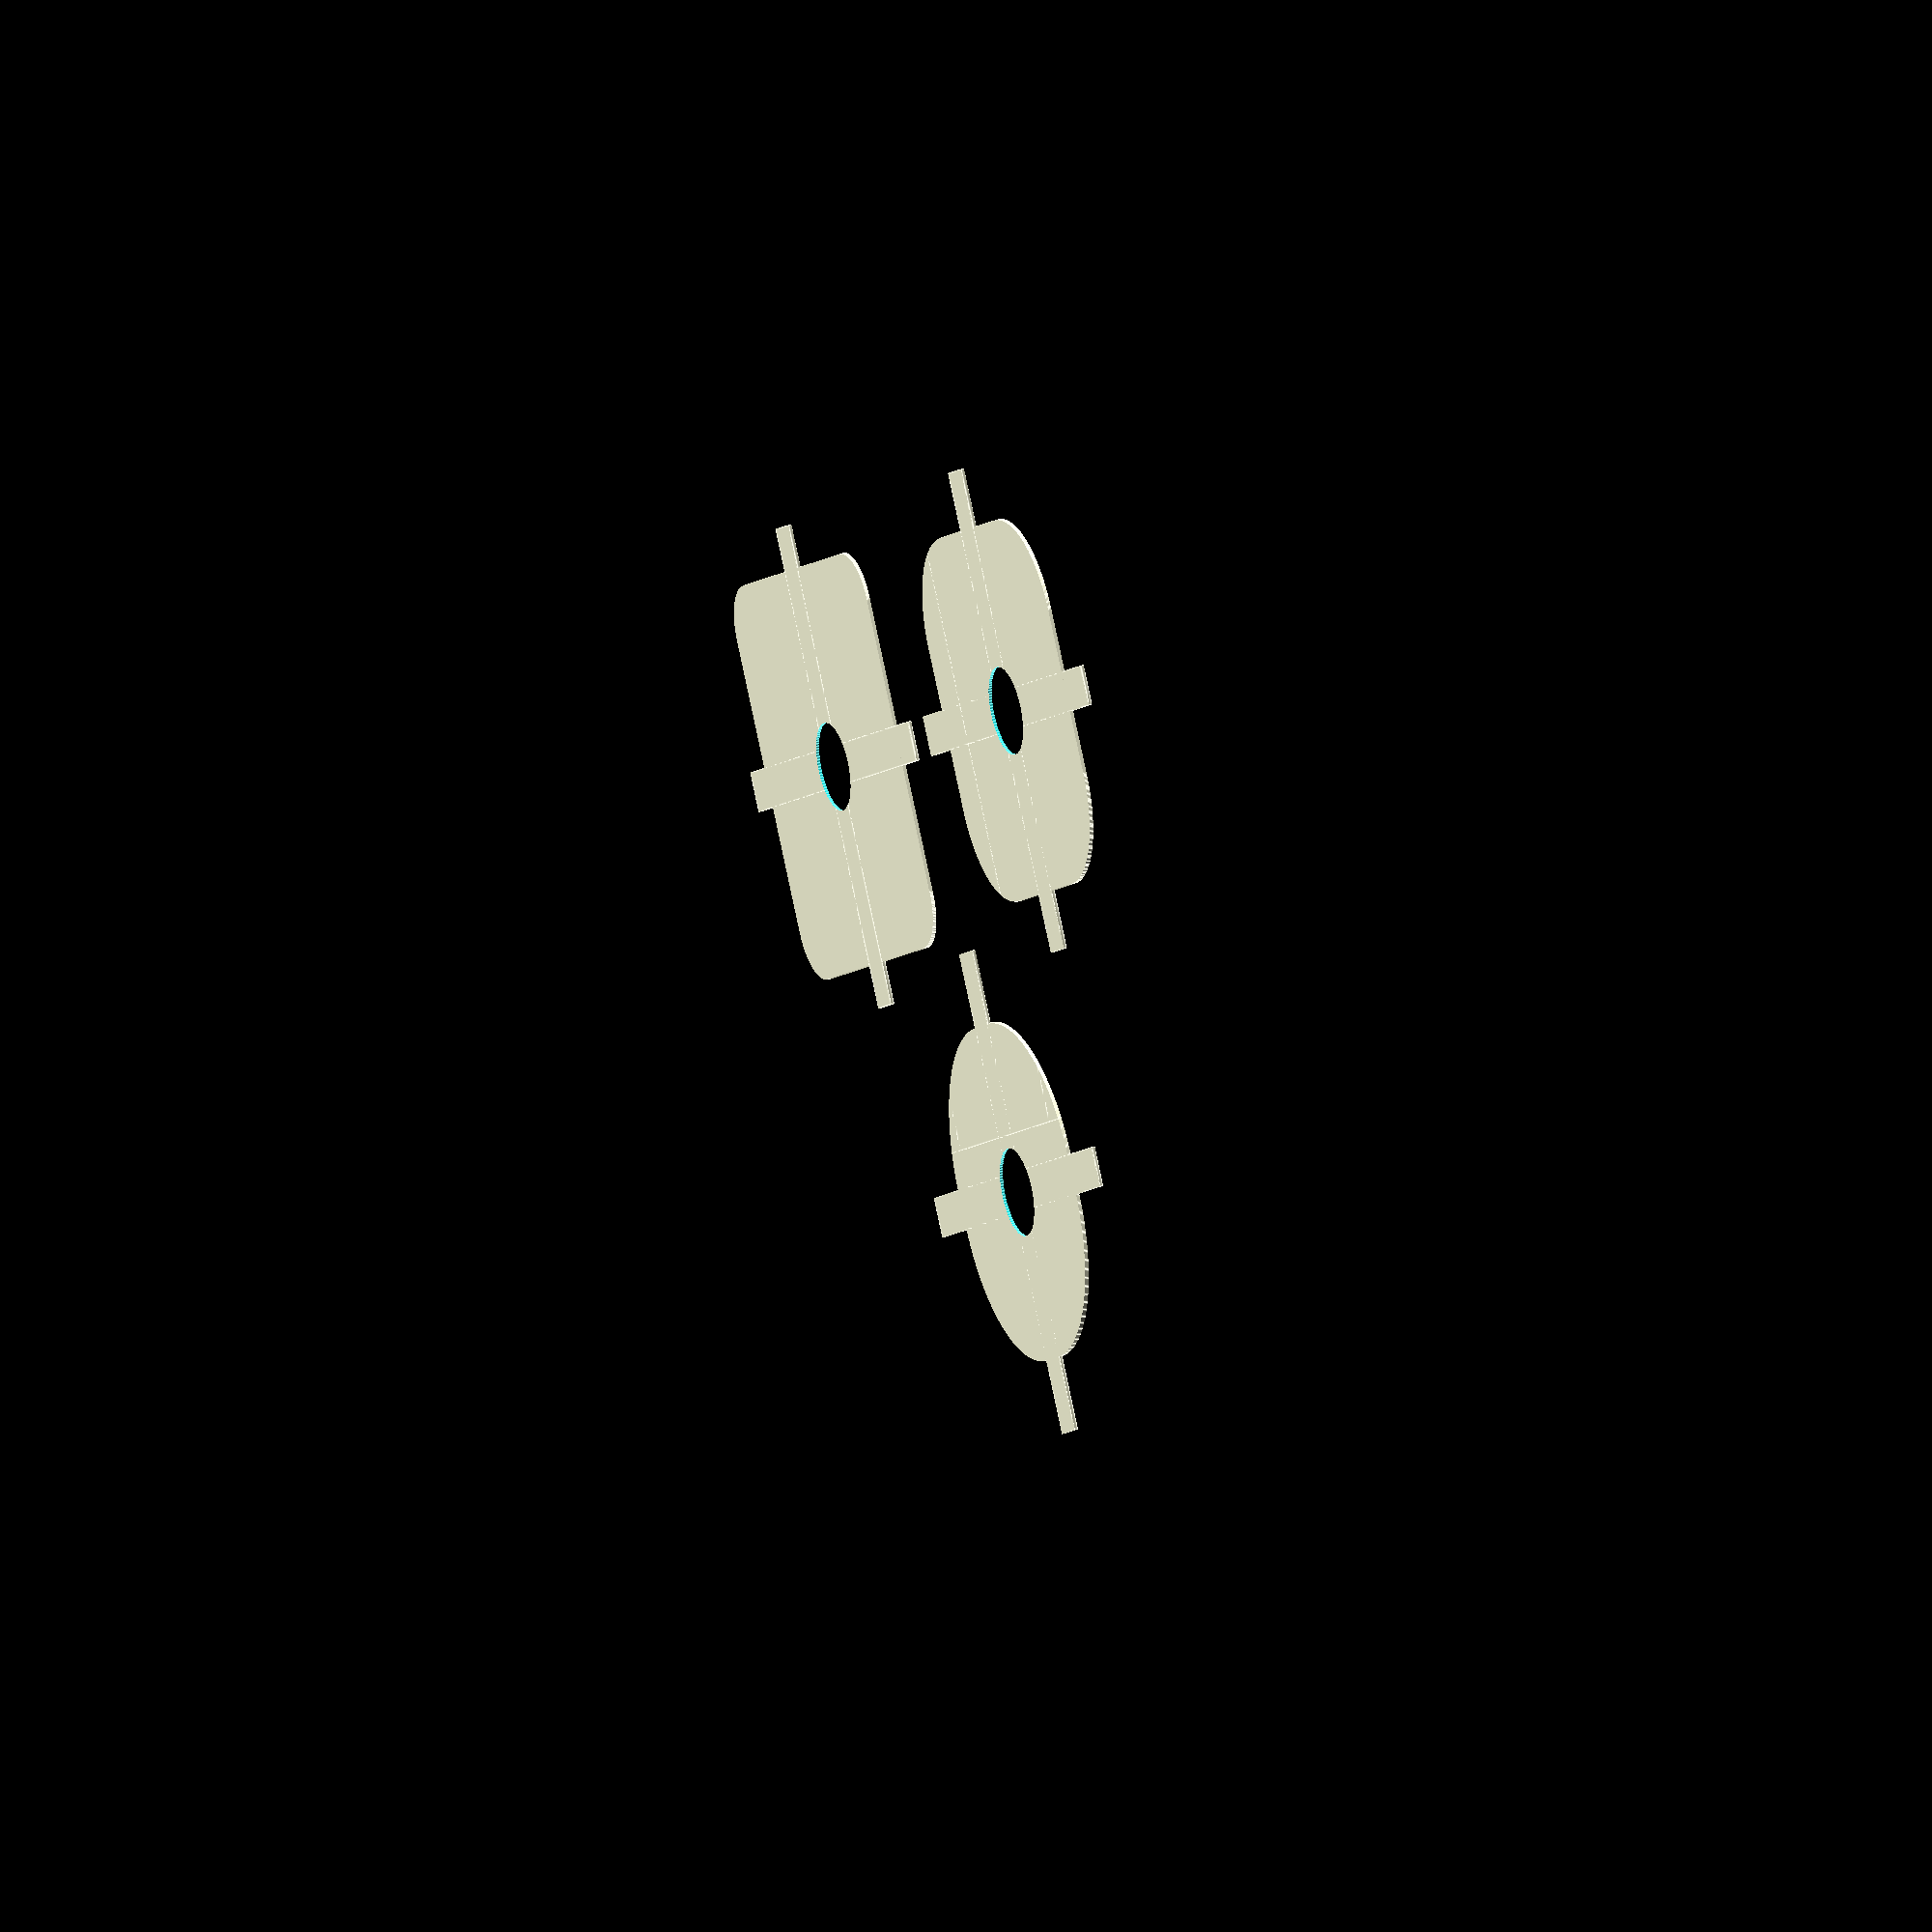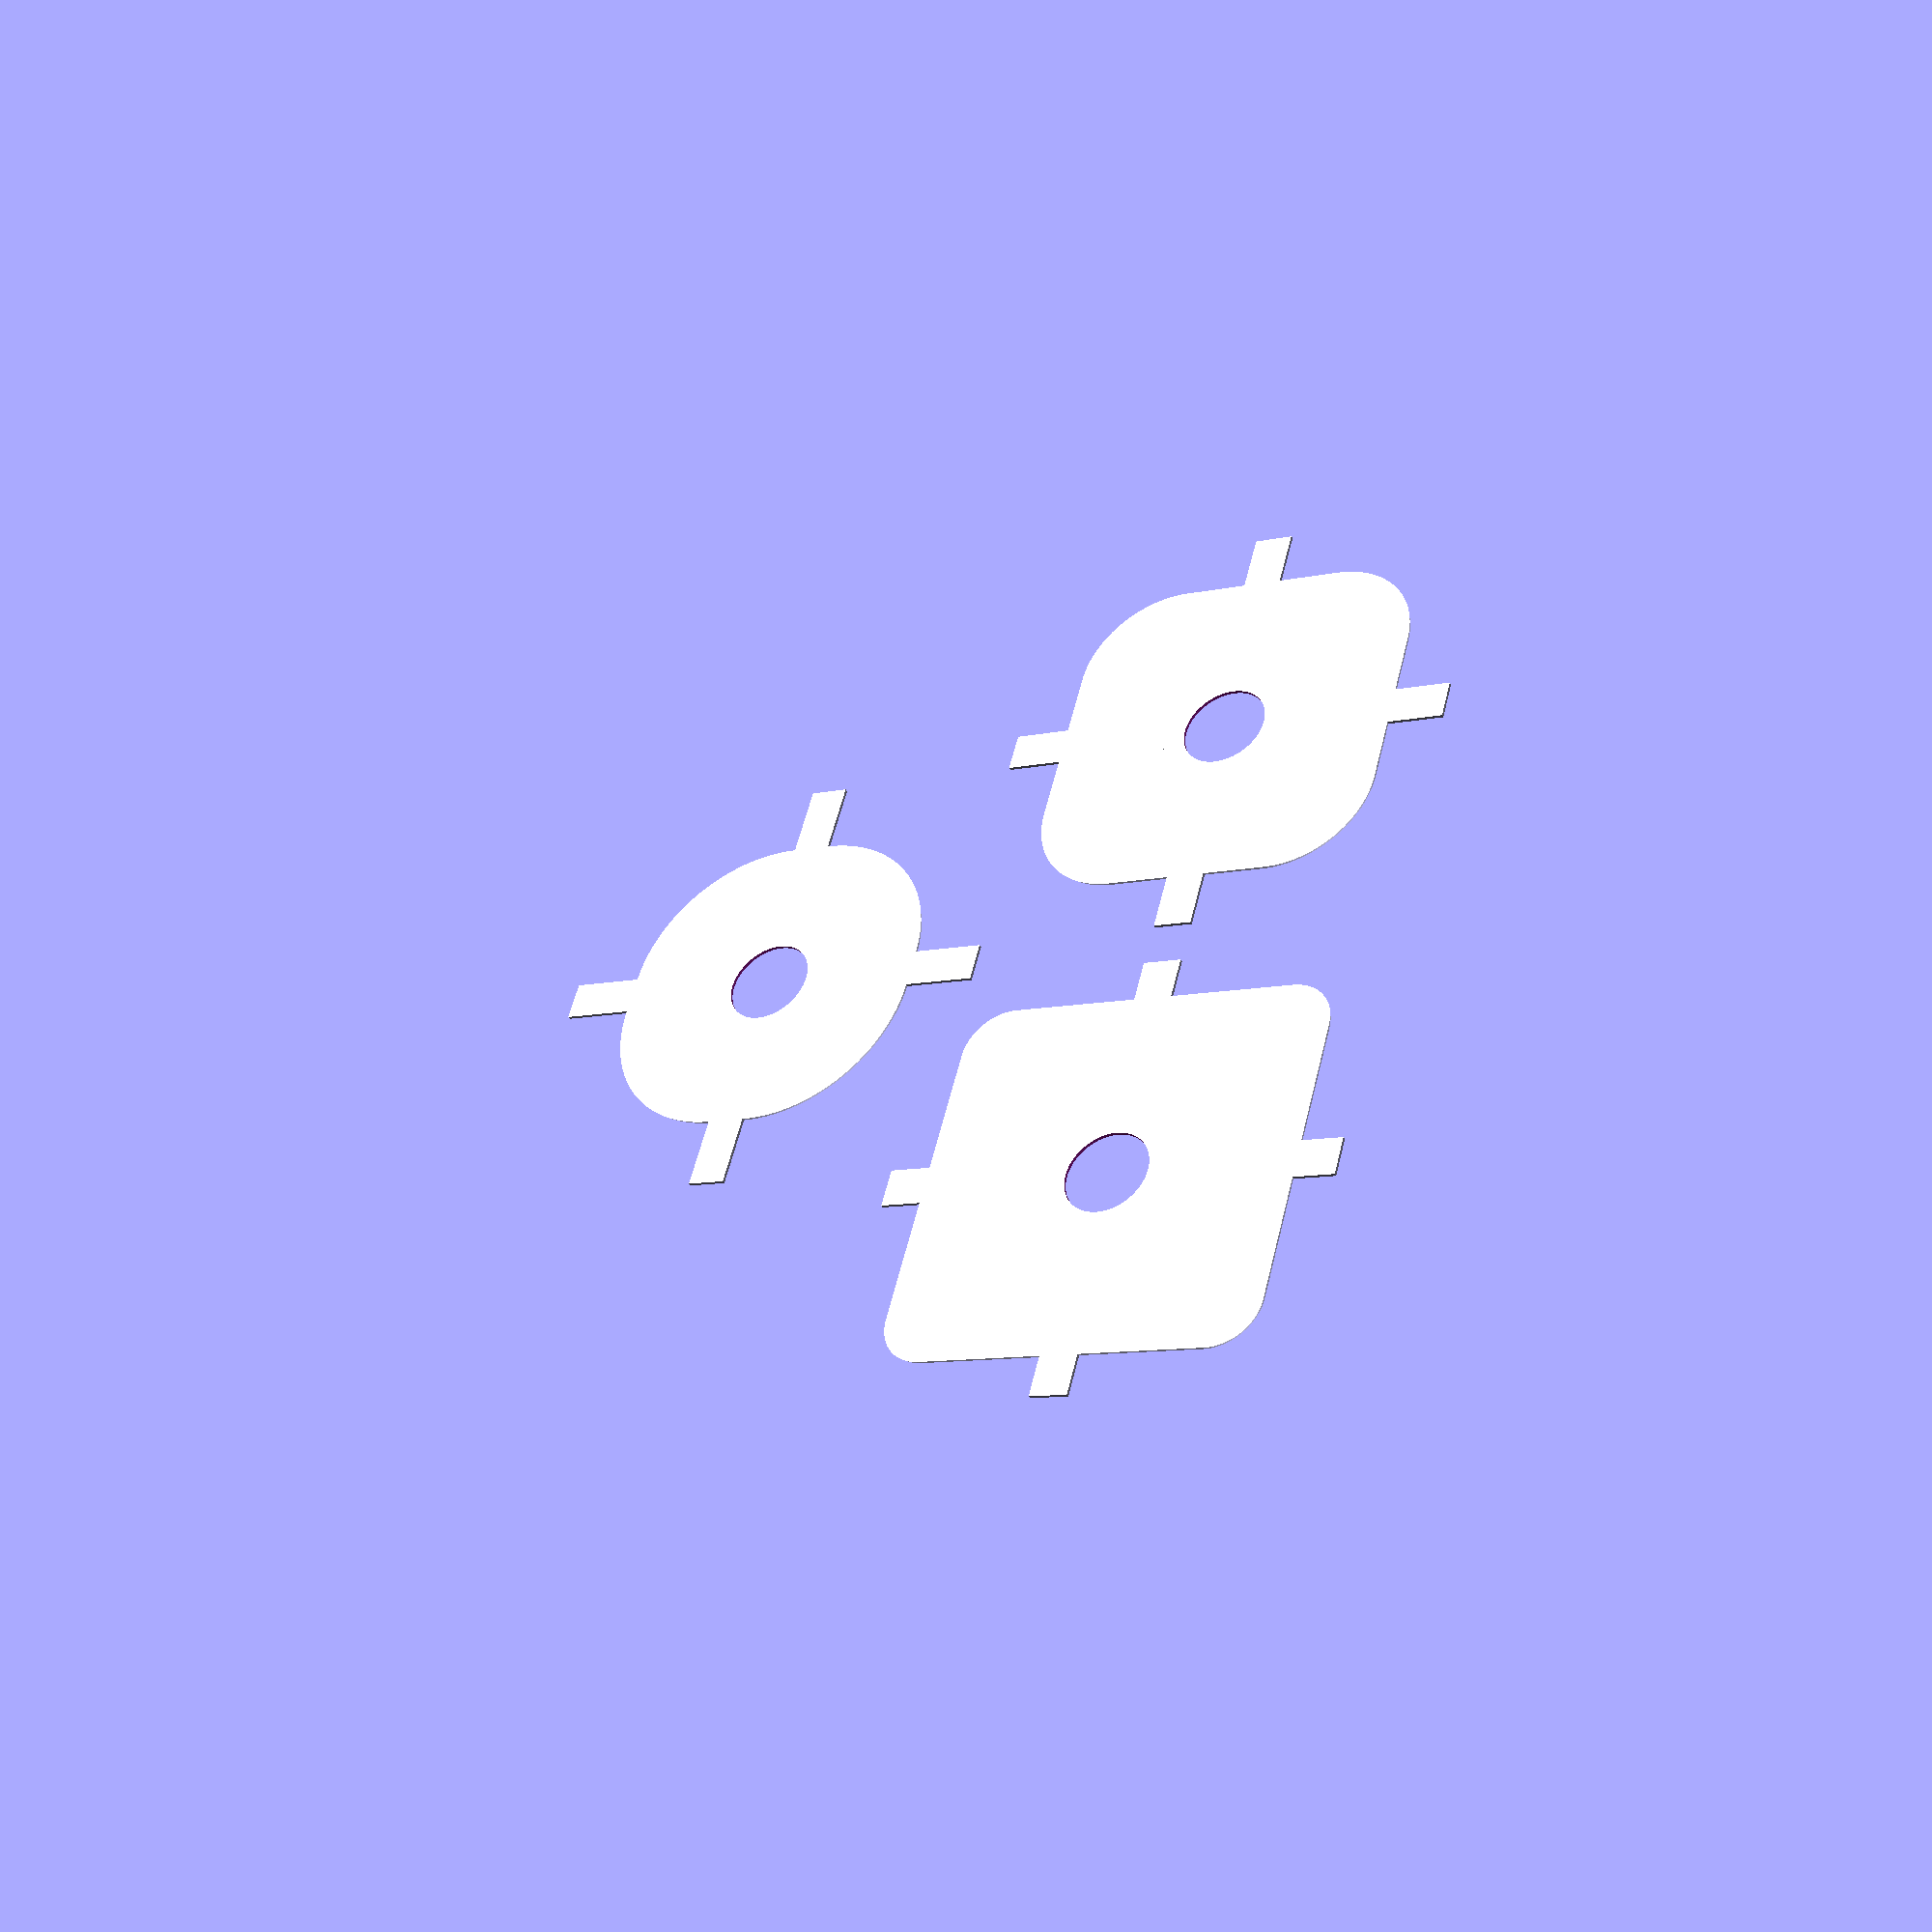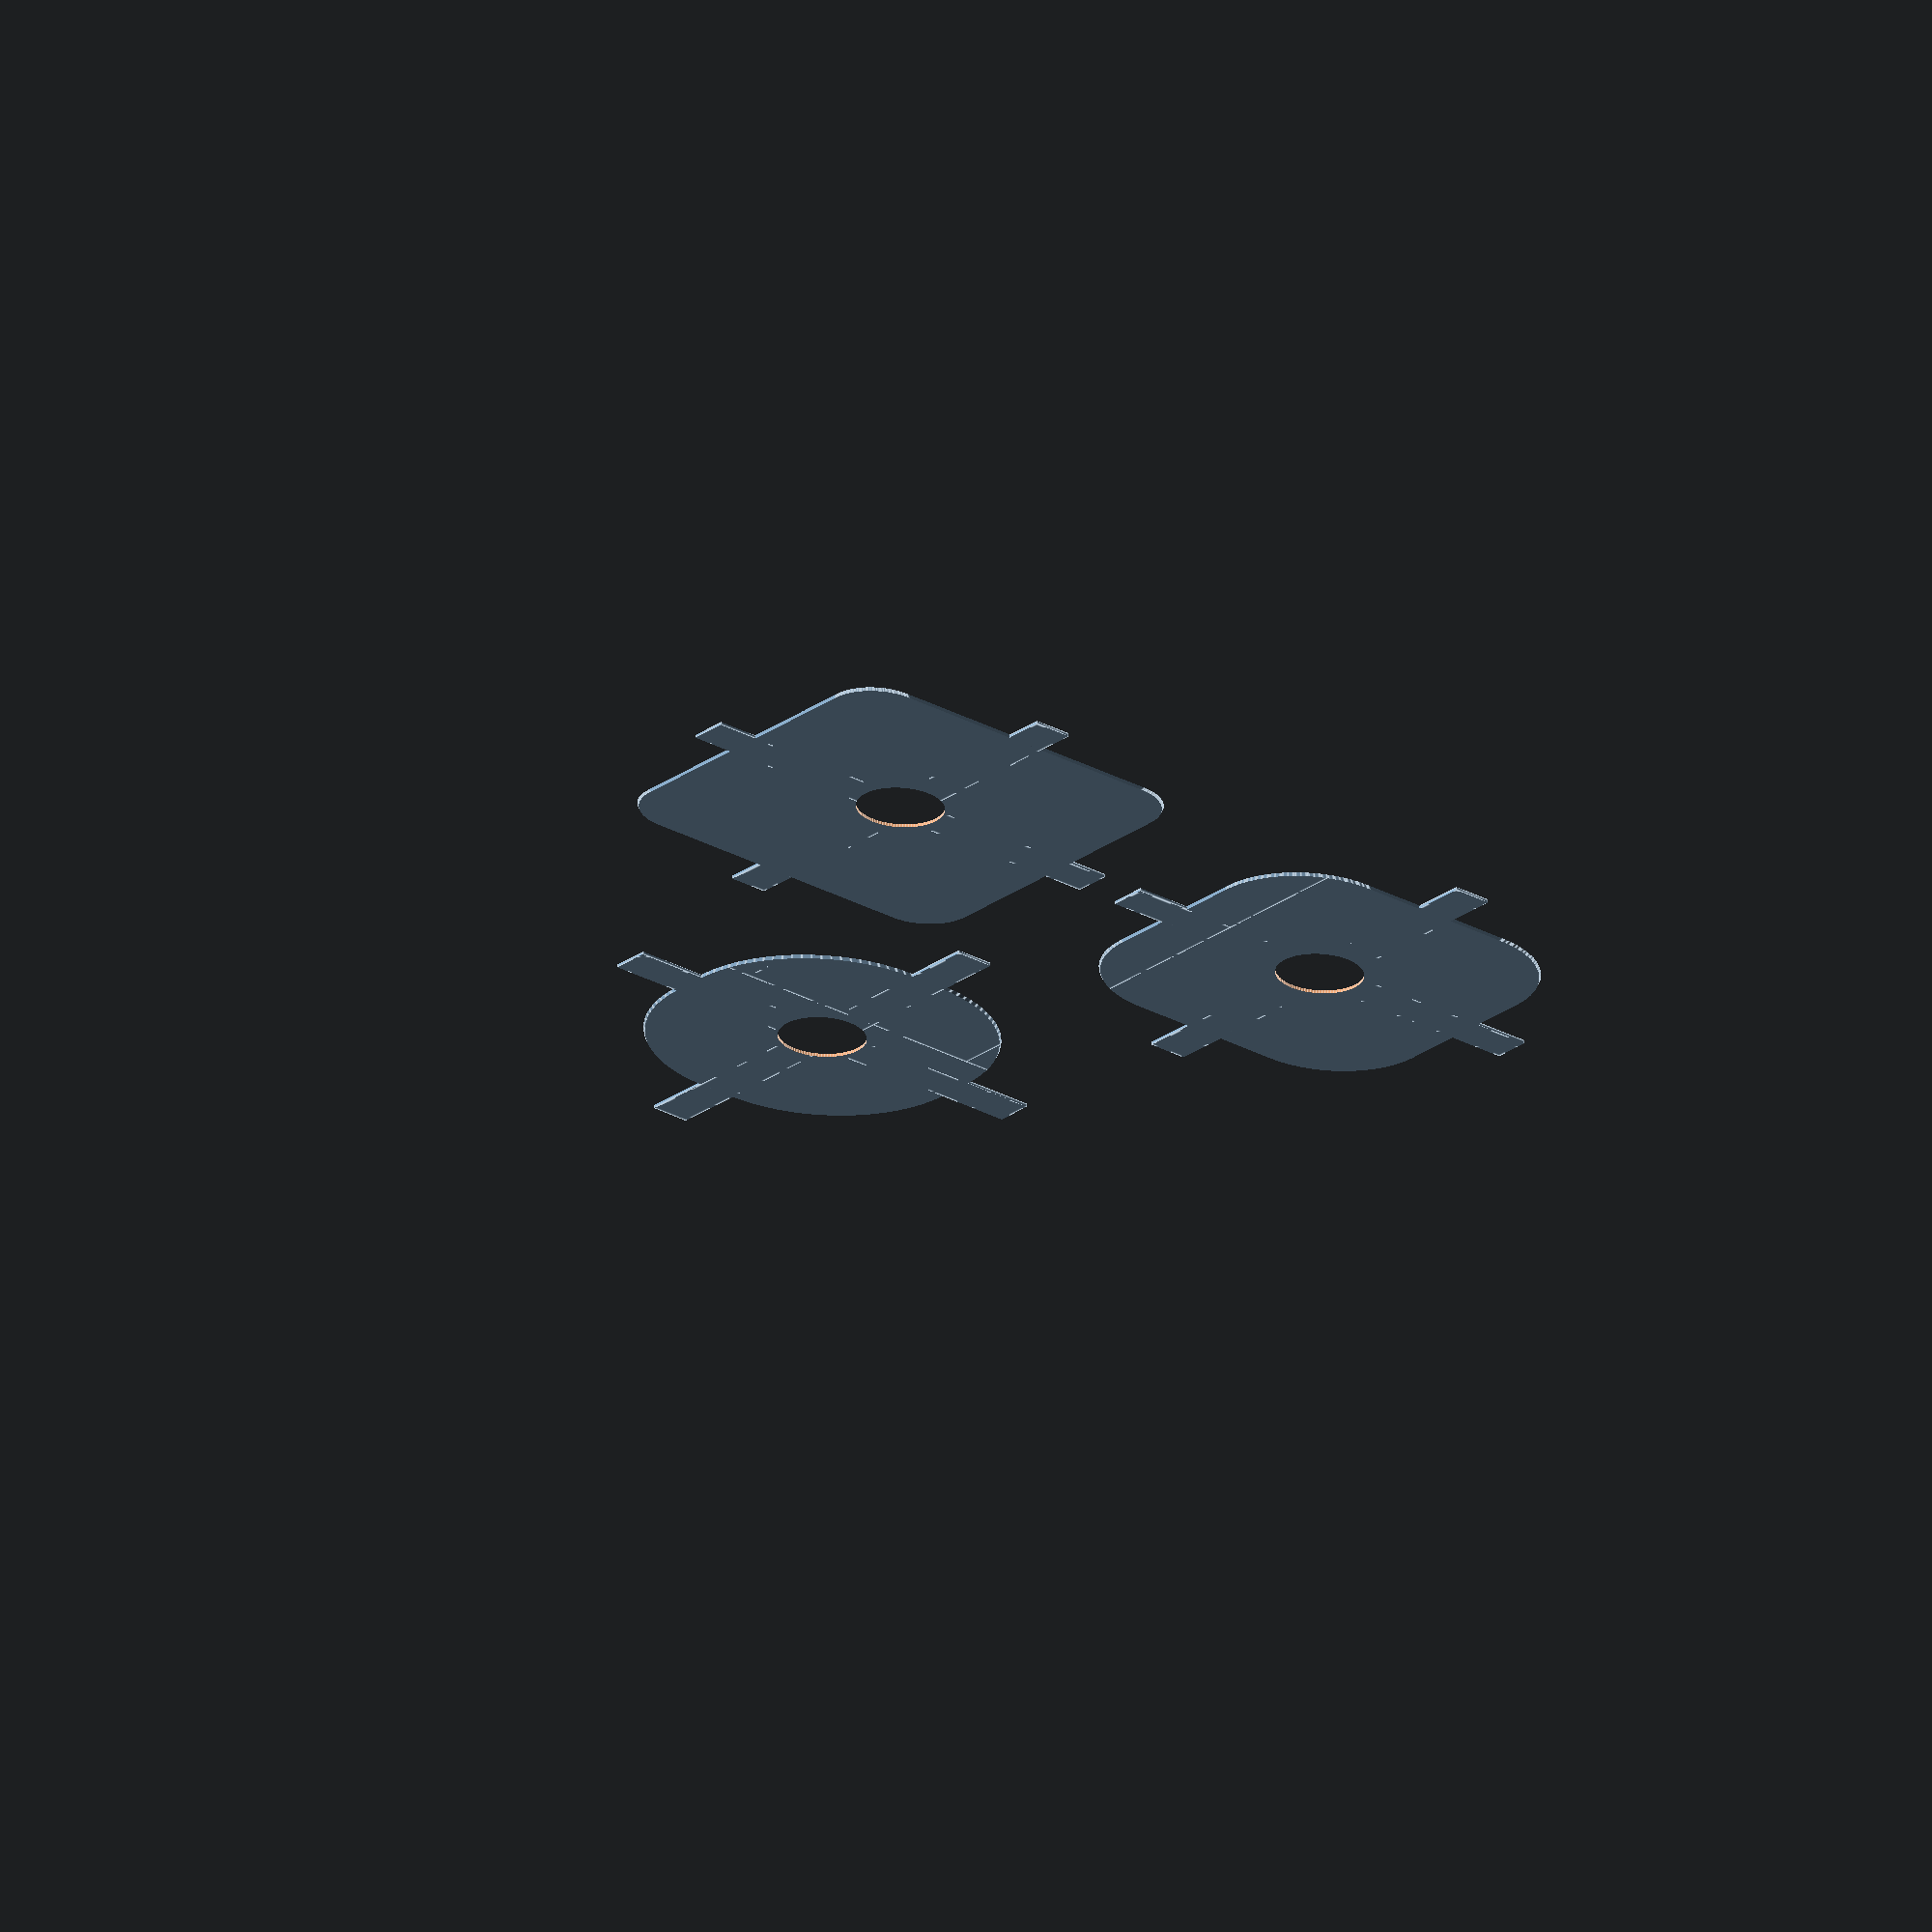
<openscad>
// quite hacky ...

$fn=96;
epsilon=0.02;

// TODO: these values are guesses; we need measurements.

led_dia=40 + 0.3;     // Diameter of LED ring.
led_inner=28;         // Inner diameter (for display purposes only)
led_pcb_edge=1;       // Free edge around LEDs to hold around the board

led_thick=4;          // thickness of led ring.
led_pcb_thick=1.8;

led_holder_thick = led_thick + 2;
led_holder_wall_thick=1;

cone_len=25;           // <= camera length
camera_dia=11;
diffusor_pos=[3,13,23];  // position from top for diffusor inserts

mount_hole_distance=32;  // Distance between mounting holes
mount_hole_dia=6;
mount_bracket_wide = mount_hole_distance + mount_hole_dia + 6;

wall_thickness=0.8;
mount_wall_thickness=2;

hood_widening = 10;   // how much hood is wider on the bottom than LED
brim_width=2;        // slight widening at the very bottom.

// for reference: the led ring.
module led_ring() {
    difference() {
	cylinder(r=led_dia/2,h=led_pcb_thick);
	translate([0,0,-epsilon]) cylinder(r=led_inner/2,h=3+2*epsilon);
    }
}

module led_holder() {
    difference() {
	hull() {
	    // Outer frame
	    cylinder(r=led_dia/2 + led_holder_wall_thick,h=led_holder_thick);
	    // square back
	    translate([0, -led_dia/2-led_holder_wall_thick, 0]) mount_bracket_base(height=led_holder_thick);
	}

	// Cut the inner diameter
	translate([0,0,-epsilon]) cylinder(r=led_dia/2 - led_pcb_edge,h=led_holder_thick+2*epsilon);
	// Cut the slide-in for the LED pcb.
	translate([0, 0, (led_holder_thick-led_pcb_thick)/2+1]) cylinder(r=led_dia/2,h=led_pcb_thick);
	
	// Only leave back part, cut away front.
	translate([-led_dia/2 - led_holder_wall_thick,0,-epsilon]) cube([led_dia + 2*led_holder_wall_thick + 2*epsilon, led_dia/2+led_holder_wall_thick+epsilon, led_thick+4]);
    }

    // Display LED ring for reference.
    %translate([0, 0, (led_holder_thick-led_pcb_thick)/2+1]) led_ring();
}

// Making a rectangle with a rounded corner.
module rounded_corner_rect(w=10,h=10,r=5,height=1) {
    hull() {
	translate([(w-2*r)/2,(h-2*r)/2,0]) cylinder(r=r,h=height);
	translate([(w-2*r)/2,-(h-2*r)/2,0]) cylinder(r=r,h=height);
	translate([-(w-2*r)/2,(h-2*r)/2,0]) cylinder(r=r,h=height);
	translate([-(w-2*r)/2,-(h-2*r)/2,0]) cylinder(r=r,h=height);
    }
}

module filled_cone(extra=0) {
    hull() {
	// top
	translate([0,0,extra]) cylinder(r=led_dia/2+led_holder_wall_thick-wall_thickness, h=epsilon);
	// bottom
	translate([0,0,-cone_len-extra]) rounded_corner_rect(led_dia + hood_widening, led_dia+hood_widening, height=epsilon);
    }
}

module outer_cone(thick=wall_thickness) {
    minkowski() {
	filled_cone();
	cylinder(r=thick,h=epsilon,$fn=12);
    }
}

module cone() {
    difference() {
	union() {
	    hull() {
		translate([0, -led_dia/2-led_holder_wall_thick, 0]) mount_bracket_base(height=epsilon);
		outer_cone();
	    }
	    // Now, let's add a little stabilizing apron at the bottom
	    hull() {
		translate([0,0,-cone_len]) rounded_corner_rect(led_dia + hood_widening+brim_width, led_dia+hood_widening+brim_width, height=epsilon);
		translate([0,0,-cone_len+brim_width]) cut_at_height_inner(cone_len - brim_width);
	    }
	}
	filled_cone(extra=2*epsilon);
    }
}

module mount_bracket_base(wide=mount_bracket_wide, height=2) {
    translate([-wide/2, 0, 0]) cube([wide, mount_wall_thickness, height]);
}

module mount_bracket(height=14) {
    difference() {
	mount_bracket_base(height=height);
	rotate([-90,0,0]) translate([0,0,-epsilon]) {
	    translate([mount_hole_distance/2,-height/2,0]) cylinder(r=mount_hole_dia/2,h=mount_wall_thickness+2*epsilon);
	    translate([-mount_hole_distance/2,-height/2,0]) cylinder(r=mount_hole_dia/2,h=mount_wall_thickness+2*epsilon);
	}
    }
}

module diffusor_cutout(thick=1) {
    cube([led_dia+hood_widening+10,5,thick], center=true);
    cube([5,led_dia + hood_widening + 10,thick], center=true);
}

module assembly_without_diffusor() {
    led_holder();
    cone();
    translate([0, -led_dia/2-led_holder_wall_thick, led_holder_thick-epsilon]) mount_bracket();
}

module assembly() {
    difference() {
	assembly_without_diffusor();
	for (i = diffusor_pos) {
	    translate([0,0,-i]) diffusor_cutout();
	}
    }
}

// More for visual
module cut_at_height_inner(pos=10,thick=epsilon) {
    translate([0,0,pos]) intersection() {
	filled_cone();
	translate([0,0,-pos]) cube([100,100,thick], center=true);
    }
}

module inner_led_transition(length=3) {
    // Fill..
    difference() {
	hull() {
	    translate([0,0,-length]) cut_at_height_inner(pos=length);
	    cylinder(r=led_dia/2 + led_holder_wall_thick,h=epsilon);
	}
	// cut away the transition to cone
	hull() {
	    translate([0,0,-length-epsilon]) cut_at_height_inner(pos=length);
	    translate([0,0,epsilon]) cylinder(r=led_dia/2 - led_pcb_edge, h=epsilon);
	}
    }
}
module print() {
    assembly();
    inner_led_transition(5);
}

module diffusor_template(pos=10,thick=0.2) {
    difference() {
	union() {
	    diffusor_cutout(thick=thick);
	    cut_at_height_inner(pos=pos,thick=thick);
	}
	translate([0,0,-0.5]) cylinder(r=camera_dia/2,h=1);
    }
}

module print_diffusor_templates(thick=0.2) {
    for (i = [0:1:len(diffusor_pos)-1]) {
	translate([38*cos(i*360/3),38*sin(i*360/3),0]) diffusor_template(pos=diffusor_pos[i],thick=thick);
    }
}

print_diffusor_templates(thick=0.4);
//print();



</openscad>
<views>
elev=331.1 azim=56.9 roll=67.4 proj=o view=edges
elev=40.4 azim=344.6 roll=207.3 proj=p view=wireframe
elev=116.1 azim=308.4 roll=177.0 proj=o view=edges
</views>
